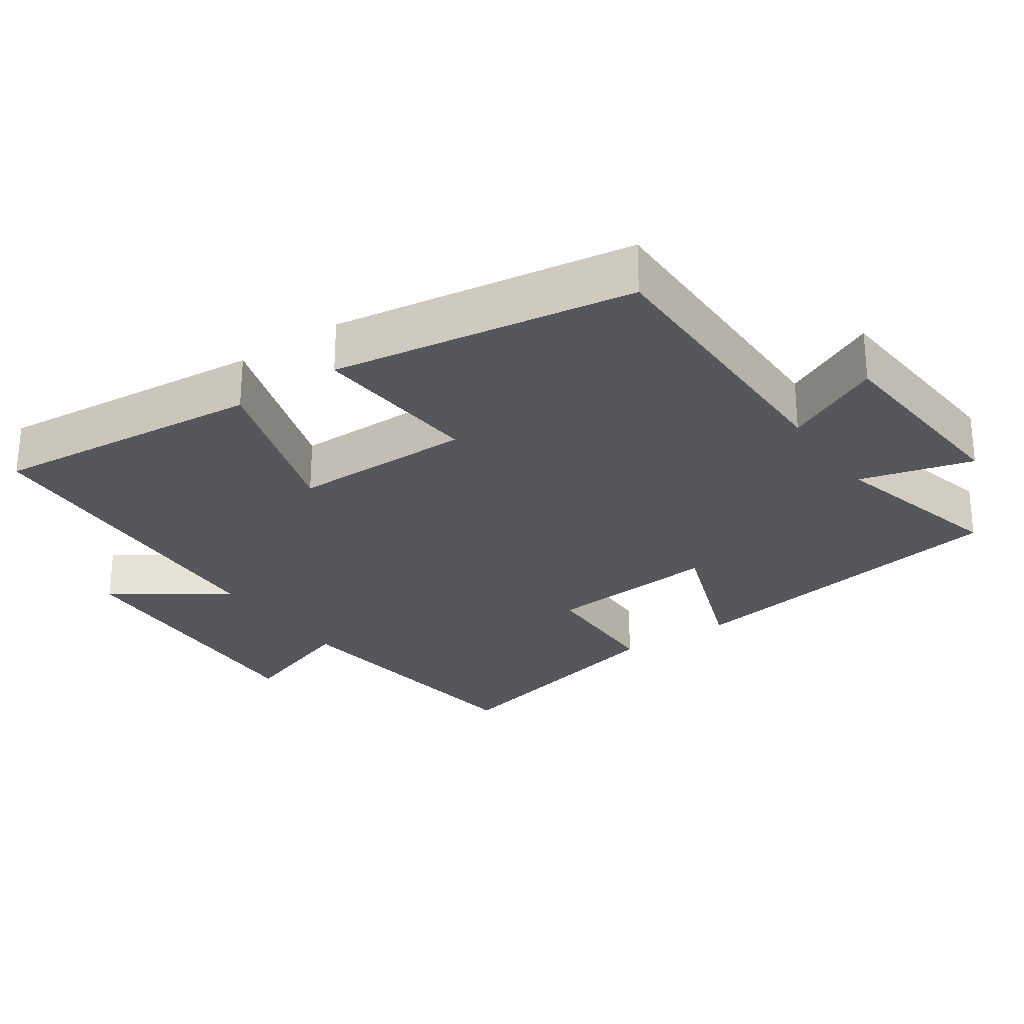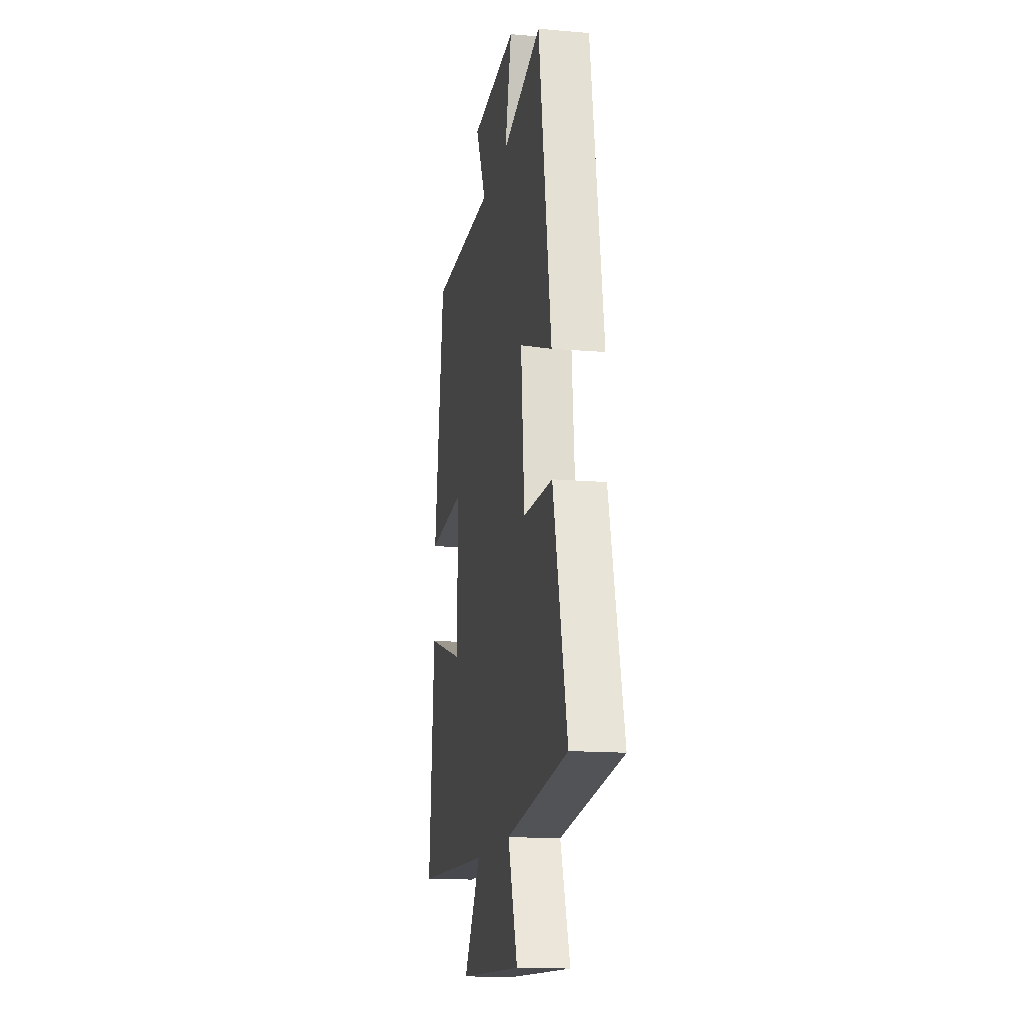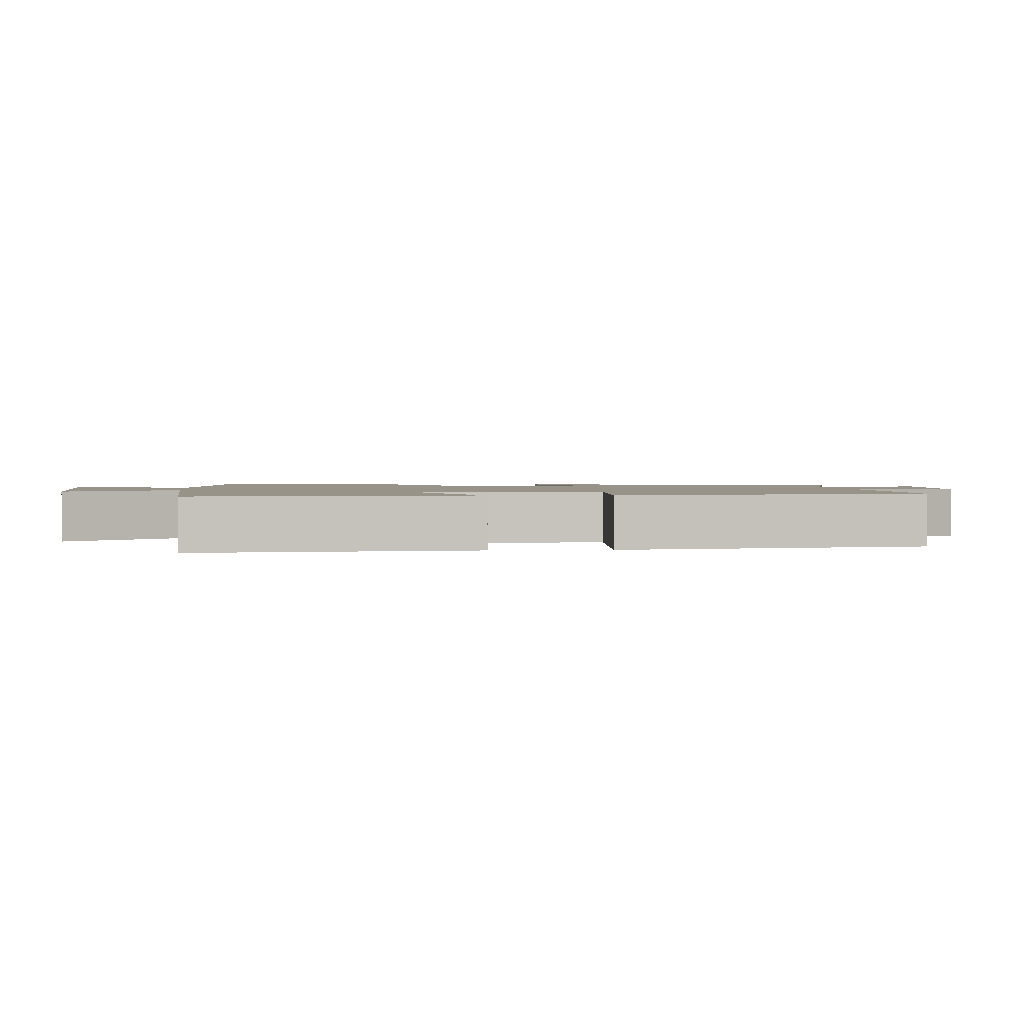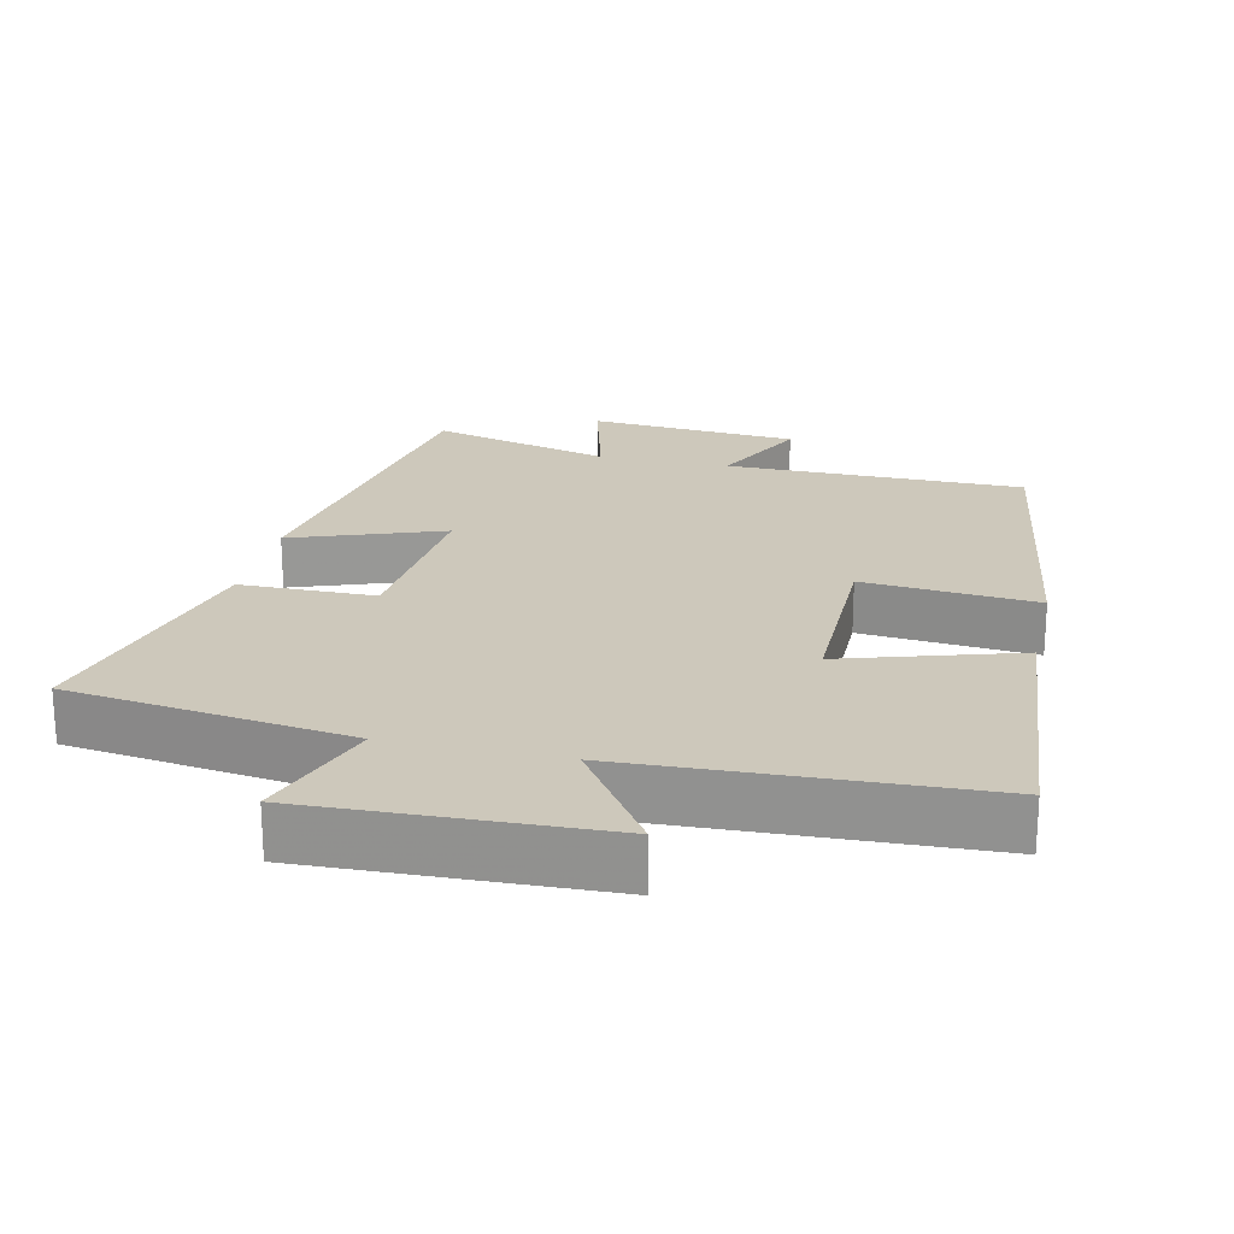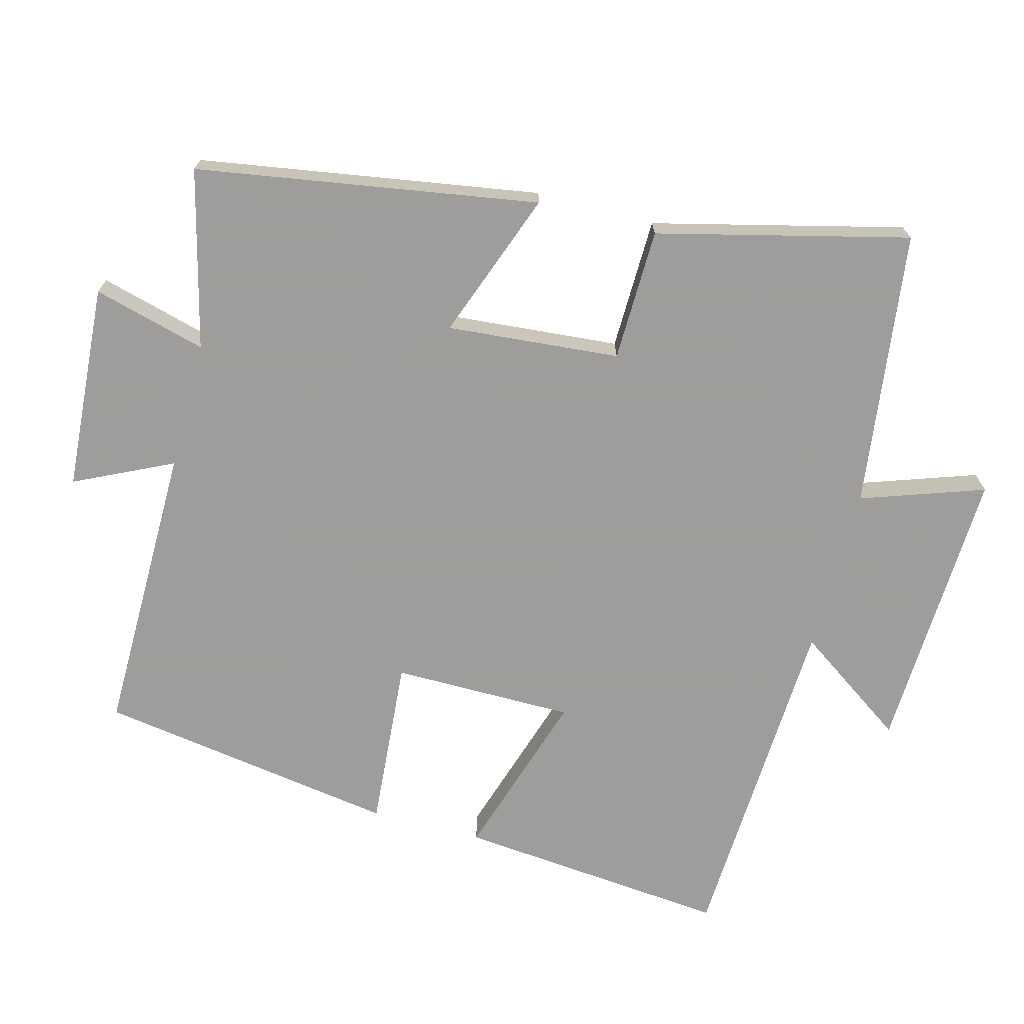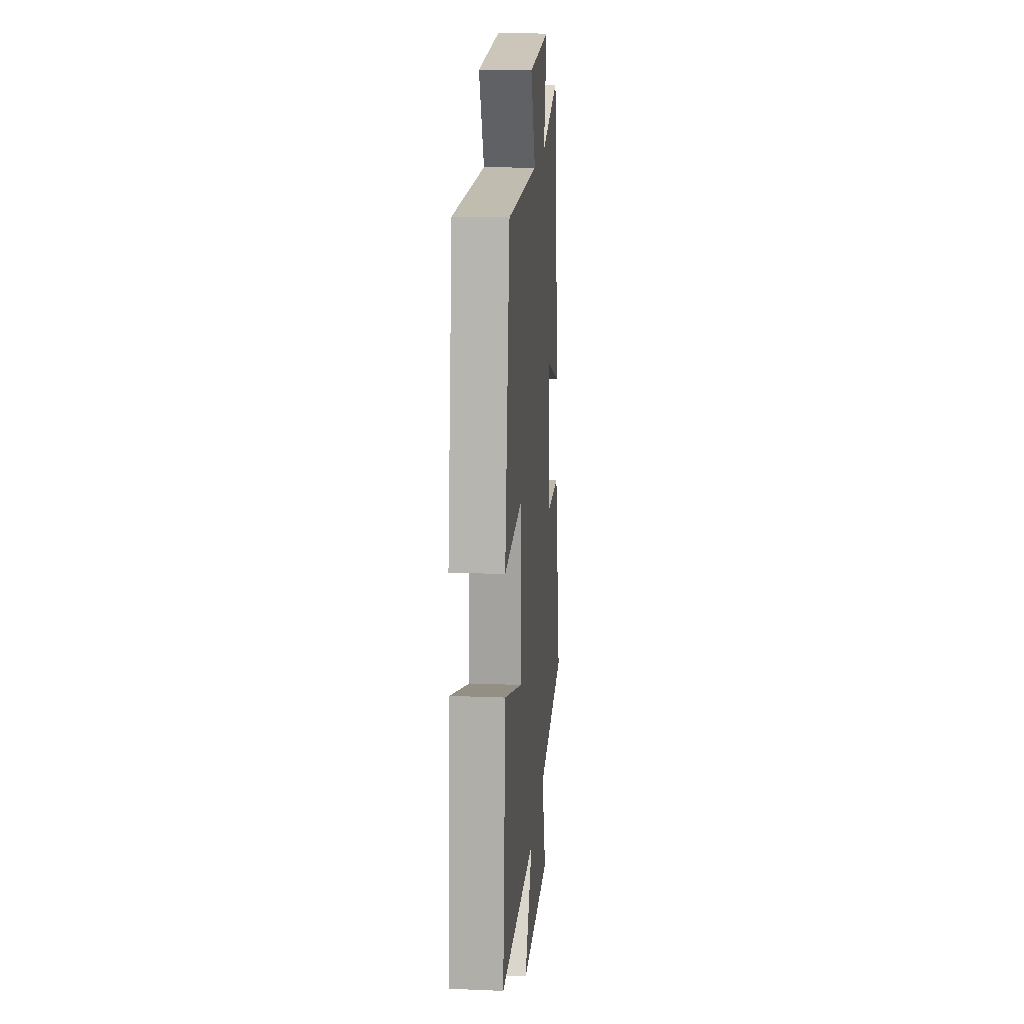
<metadata>
{"format":"obj","ext":"obj","renderer":"f3d","projection":"perspective","resolution":1024,"background":"white","views":[{"elev":-27.0,"azim":-55.5,"up":"+Y"},{"elev":-15.1,"azim":79.7,"up":"+Z"},{"elev":1.5,"azim":-95.6,"up":"+Y"},{"elev":22.0,"azim":-167.1,"up":"+Y"},{"elev":-70.7,"azim":75.0,"up":"+Y"},{"elev":16.7,"azim":-85.3,"up":"+Z"}]}
</metadata>
<code>
v -0.435 0.07 0.501
v -0.017 0.07 0.5
v -0.084 0.07 0.639
v 0.21 0.07 0.661
v 0.167 0.07 0.5
v 0.42 0.07 0.565
v 0.5 0.07 0.08
v 0.289 0.07 0.157
v 0.311 0.07 -0.089
v 0.5 0.07 -0.092
v 0.589 0.07 -0.448
v 0.194 0.07 -0.5
v 0.255 0.07 -0.675
v -0.155 0.07 -0.659
v -0.046 0.07 -0.5
v -0.535 0.07 -0.478
v -0.5 0.07 -0.09
v -0.257 0.07 -0.166
v -0.257 0.07 0.092
v -0.5 0.07 0.072
v -0.435 0 0.501
v -0.017 0 0.5
v -0.084 0 0.639
v 0.21 0 0.661
v 0.167 0 0.5
v 0.42 0 0.565
v 0.5 0 0.08
v 0.289 0 0.157
v 0.311 0 -0.089
v 0.5 0 -0.092
v 0.589 0 -0.448
v 0.194 0 -0.5
v 0.255 0 -0.675
v -0.155 0 -0.659
v -0.046 0 -0.5
v -0.535 0 -0.478
v -0.5 0 -0.09
v -0.257 0 -0.166
v -0.257 0 0.092
v -0.5 0 0.072
f 19 20 1 2
f 18 19 2
f 15 16 17 18
f 15 18 2
f 12 13 14 15
f 12 15 2
f 9 10 11 12
f 8 9 12 2
f 5 6 7 8
f 5 8 2 3
f 3 4 5
f 22 21 40 39
f 22 39 38
f 38 37 36 35
f 22 38 35
f 35 34 33 32
f 22 35 32
f 32 31 30 29
f 22 32 29 28
f 28 27 26 25
f 23 22 28 25
f 25 24 23
f 1 21 22 2
f 2 22 23 3
f 3 23 24 4
f 4 24 25 5
f 5 25 26 6
f 6 26 27 7
f 7 27 28 8
f 8 28 29 9
f 9 29 30 10
f 10 30 31 11
f 11 31 32 12
f 12 32 33 13
f 13 33 34 14
f 14 34 35 15
f 15 35 36 16
f 16 36 37 17
f 17 37 38 18
f 18 38 39 19
f 19 39 40 20
f 20 40 21 1

</code>
